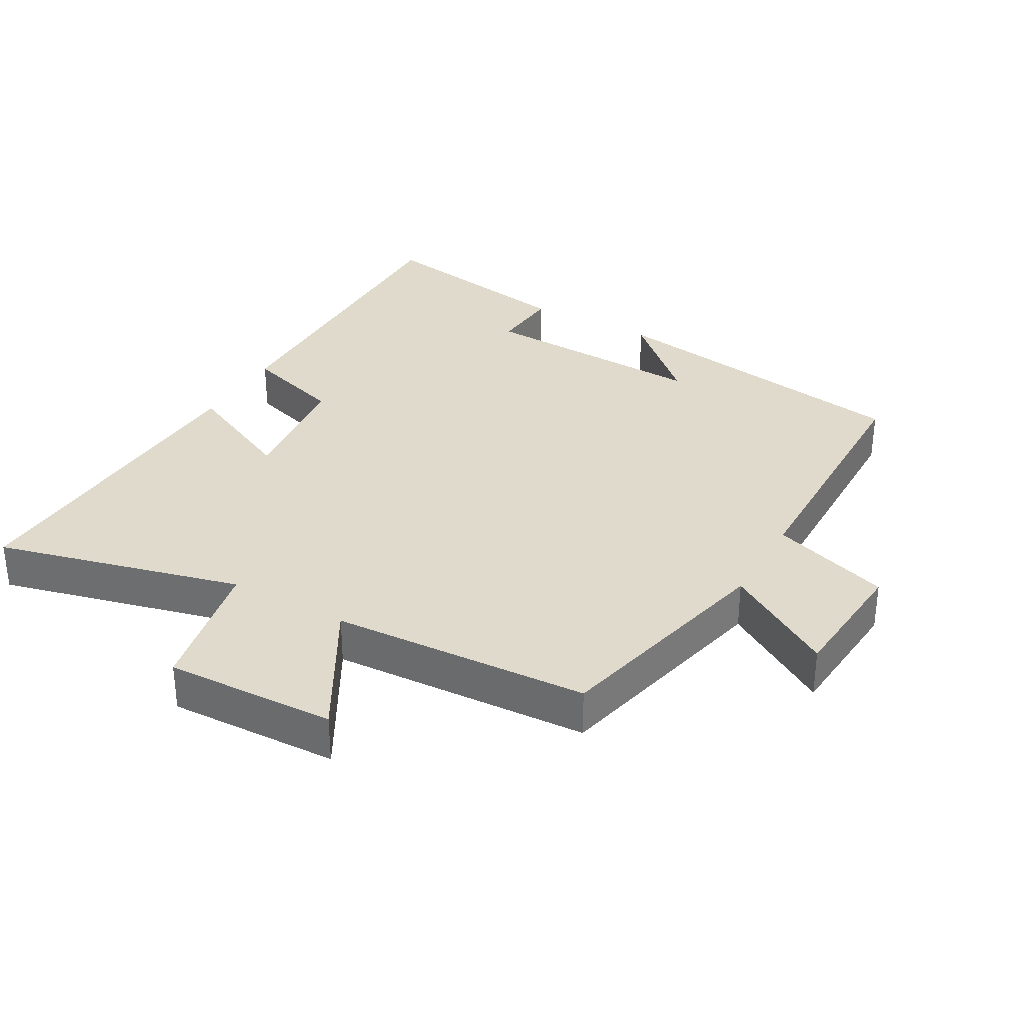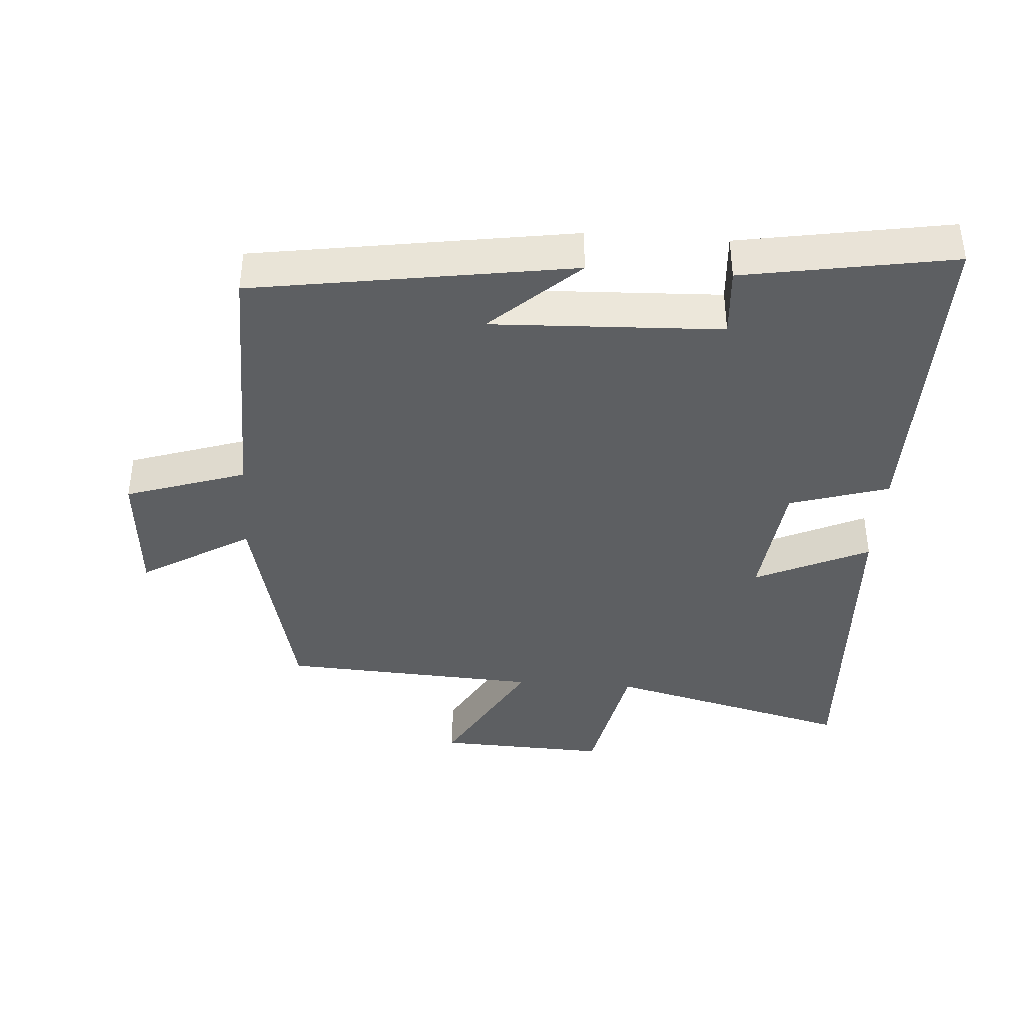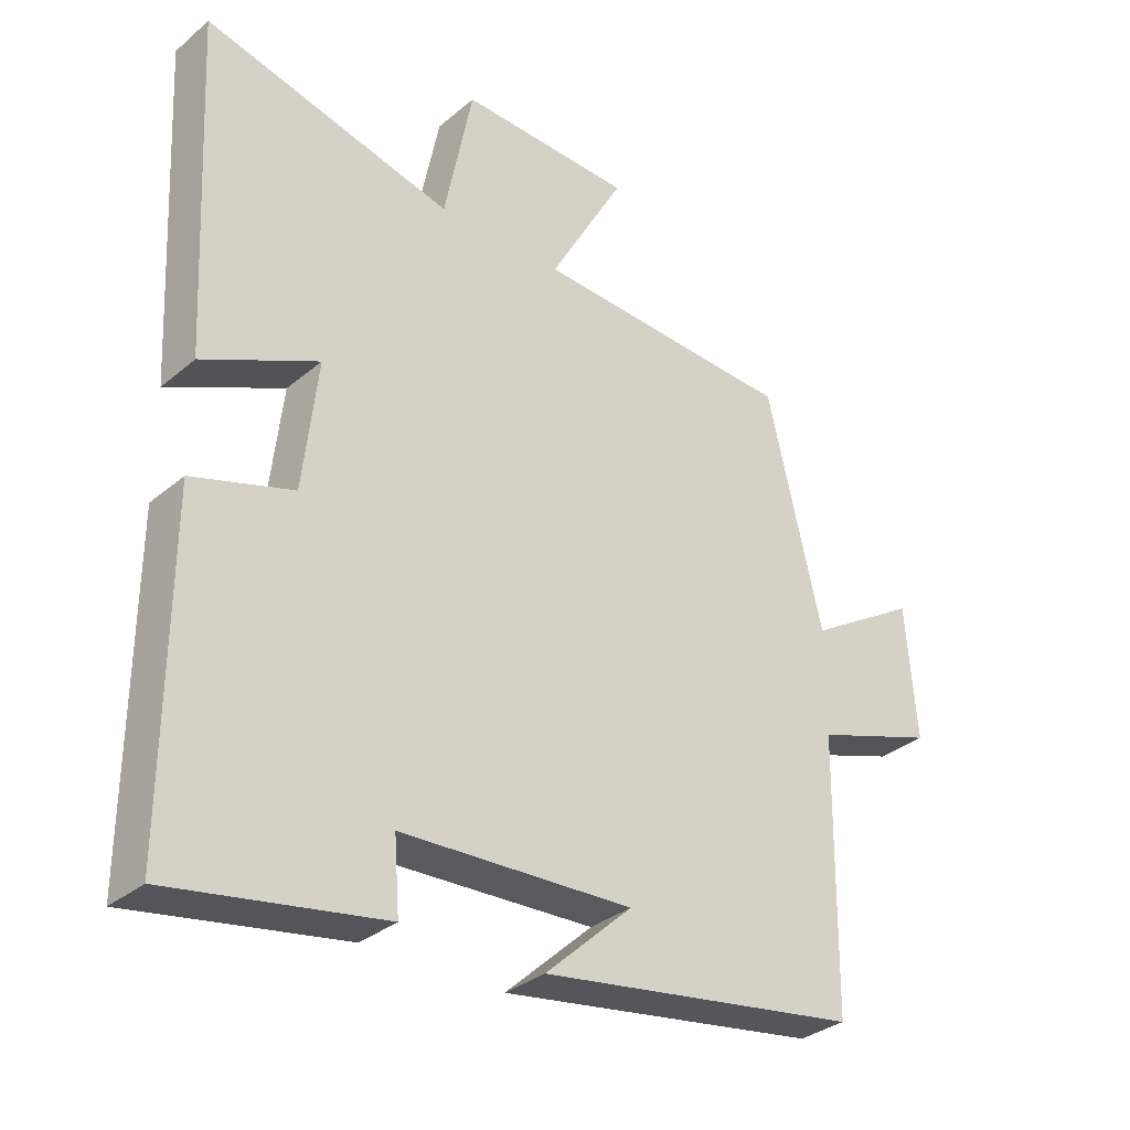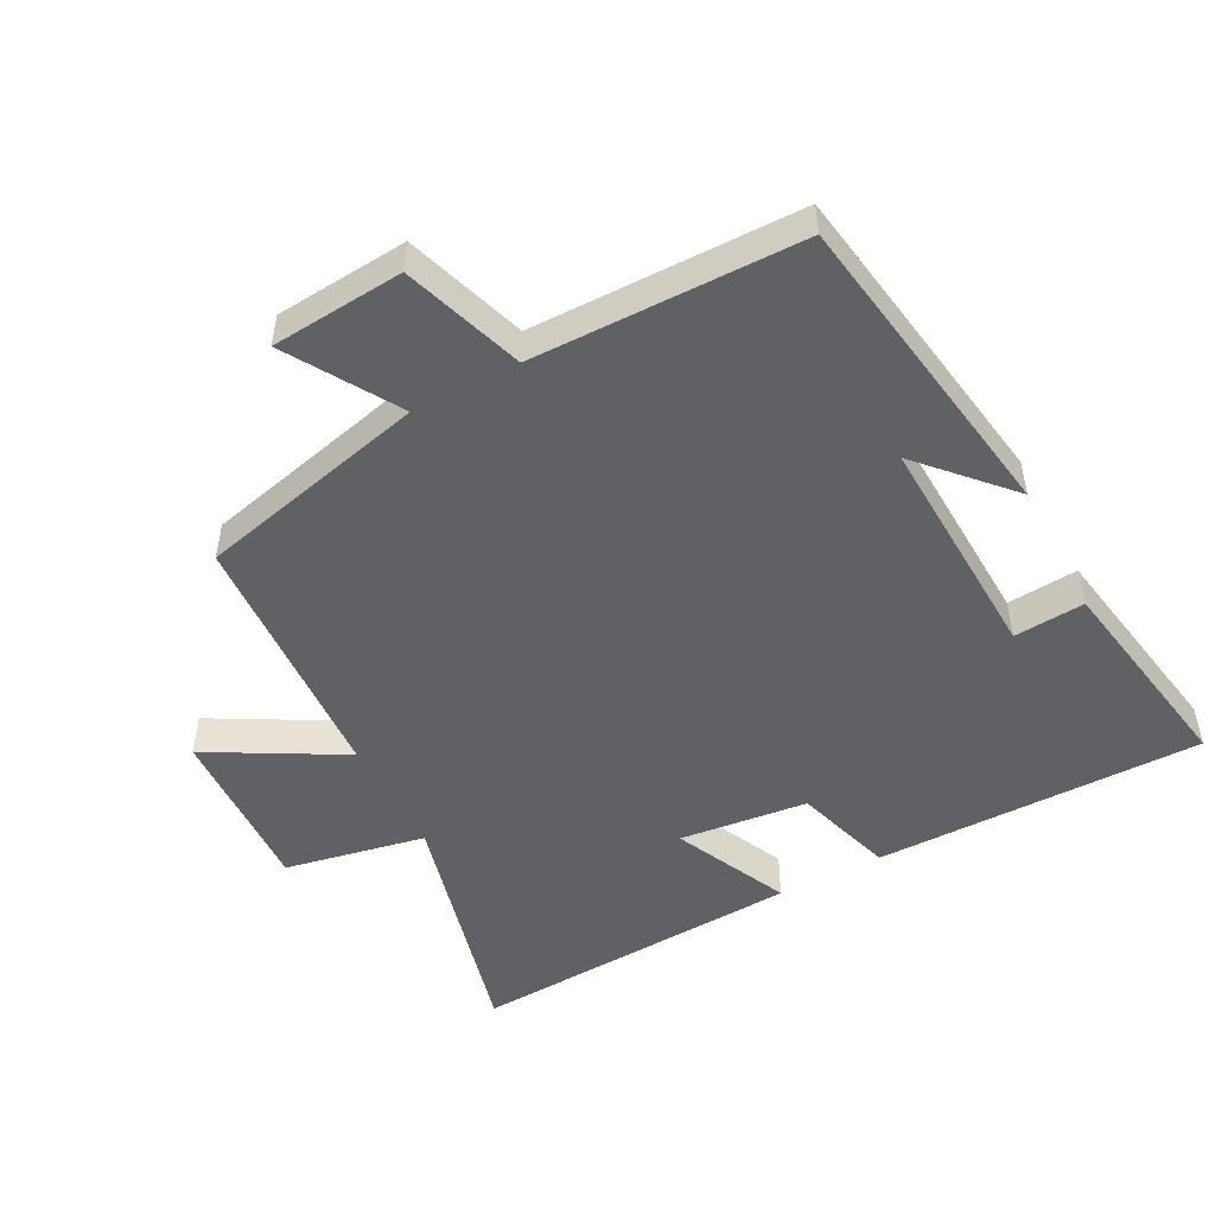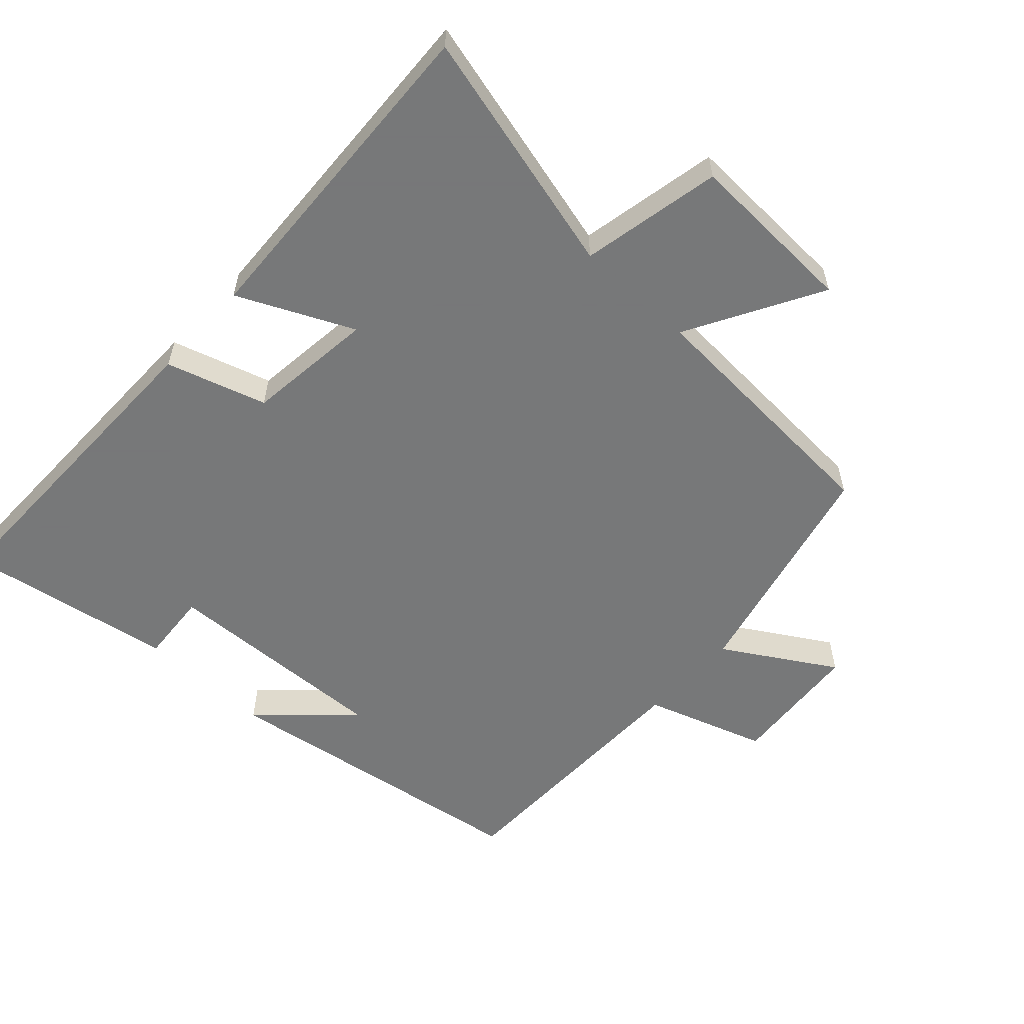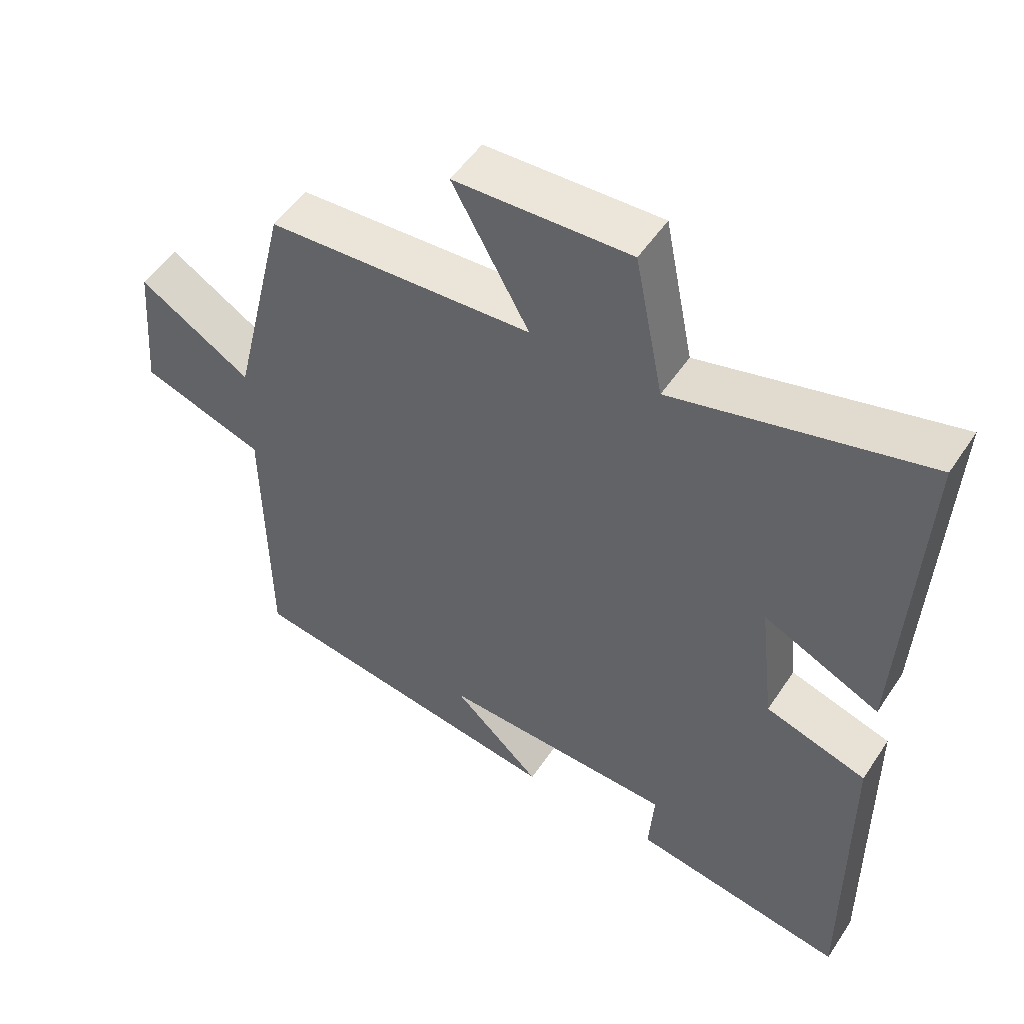
<metadata>
{"format":"obj","ext":"obj","renderer":"f3d","projection":"perspective","resolution":1024,"background":"white","views":[{"elev":33.0,"azim":29.5,"up":"+Y"},{"elev":-39.5,"azim":175.9,"up":"+Y"},{"elev":-32.4,"azim":-40.8,"up":"+Z"},{"elev":-50.1,"azim":117.9,"up":"+Y"},{"elev":-57.3,"azim":-42.7,"up":"+Y"},{"elev":51.5,"azim":-147.4,"up":"+Z"}]}
</metadata>
<code>
v -0.525 0.07 0.594
v -0.156 0.07 0.5
v -0.114 0.07 0.71
v 0.142 0.07 0.7
v 0.03 0.07 0.5
v 0.418 0.07 0.478
v 0.5 0.07 0.133
v 0.664 0.07 0.233
v 0.68 0.07 0.035
v 0.5 0.07 -0.025
v 0.495 0.07 -0.426
v 0.018 0.07 -0.5
v 0.148 0.07 -0.38
v -0.196 0.07 -0.394
v -0.188 0.07 -0.5
v -0.503 0.07 -0.554
v -0.5 0.07 -0.063
v -0.351 0.07 -0.017
v -0.329 0.07 0.175
v -0.5 0.07 0.095
v -0.525 0 0.594
v -0.156 0 0.5
v -0.114 0 0.71
v 0.142 0 0.7
v 0.03 0 0.5
v 0.418 0 0.478
v 0.5 0 0.133
v 0.664 0 0.233
v 0.68 0 0.035
v 0.5 0 -0.025
v 0.495 0 -0.426
v 0.018 0 -0.5
v 0.148 0 -0.38
v -0.196 0 -0.394
v -0.188 0 -0.5
v -0.503 0 -0.554
v -0.5 0 -0.063
v -0.351 0 -0.017
v -0.329 0 0.175
v -0.5 0 0.095
f 19 20 1 2
f 18 19 2
f 16 17 18
f 15 16 18
f 14 15 18
f 13 14 18 2
f 11 12 13
f 10 11 13 2
f 7 8 9 10
f 7 10 2
f 6 7 2
f 5 6 2
f 2 3 4 5
f 22 21 40 39
f 22 39 38
f 38 37 36
f 38 36 35
f 38 35 34
f 22 38 34 33
f 33 32 31
f 22 33 31 30
f 30 29 28 27
f 22 30 27
f 22 27 26
f 22 26 25
f 25 24 23 22
f 1 21 22 2
f 2 22 23 3
f 3 23 24 4
f 4 24 25 5
f 5 25 26 6
f 6 26 27 7
f 7 27 28 8
f 8 28 29 9
f 9 29 30 10
f 10 30 31 11
f 11 31 32 12
f 12 32 33 13
f 13 33 34 14
f 14 34 35 15
f 15 35 36 16
f 16 36 37 17
f 17 37 38 18
f 18 38 39 19
f 19 39 40 20
f 20 40 21 1

</code>
